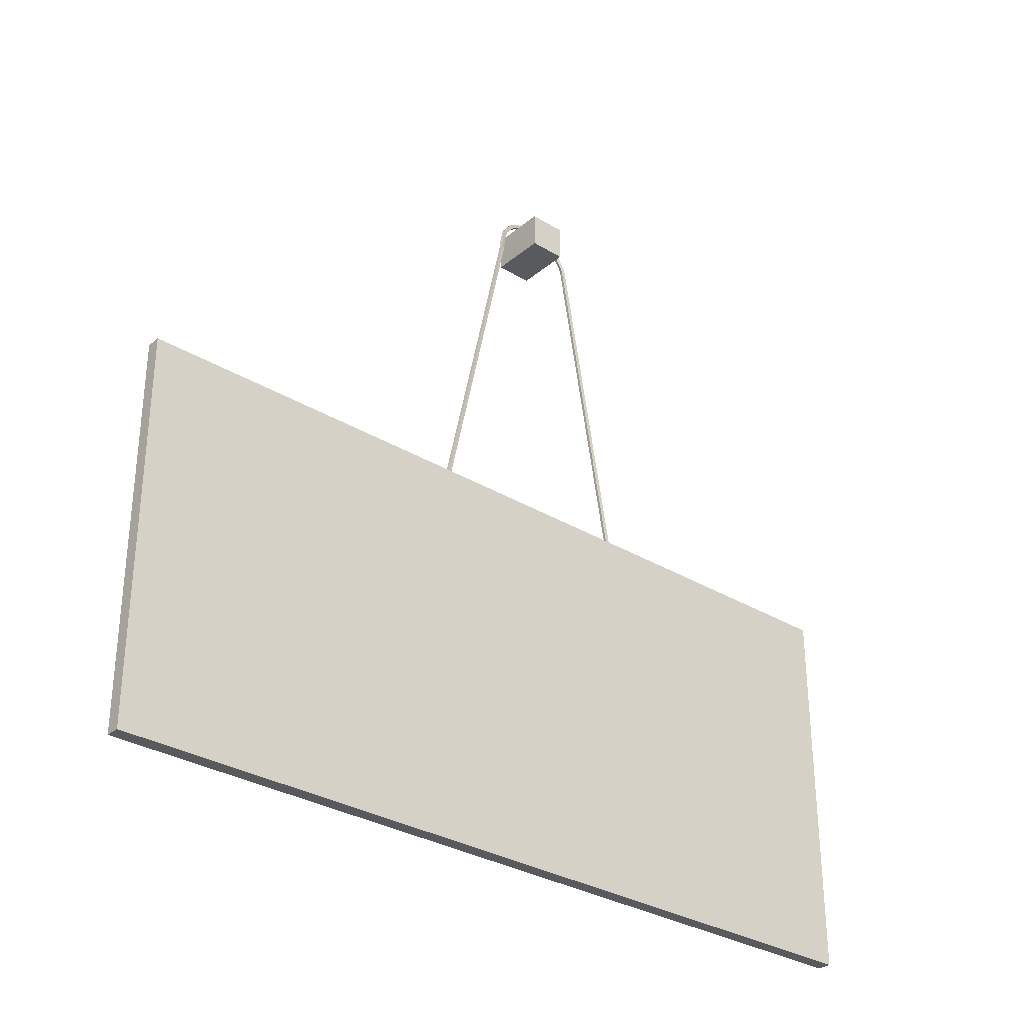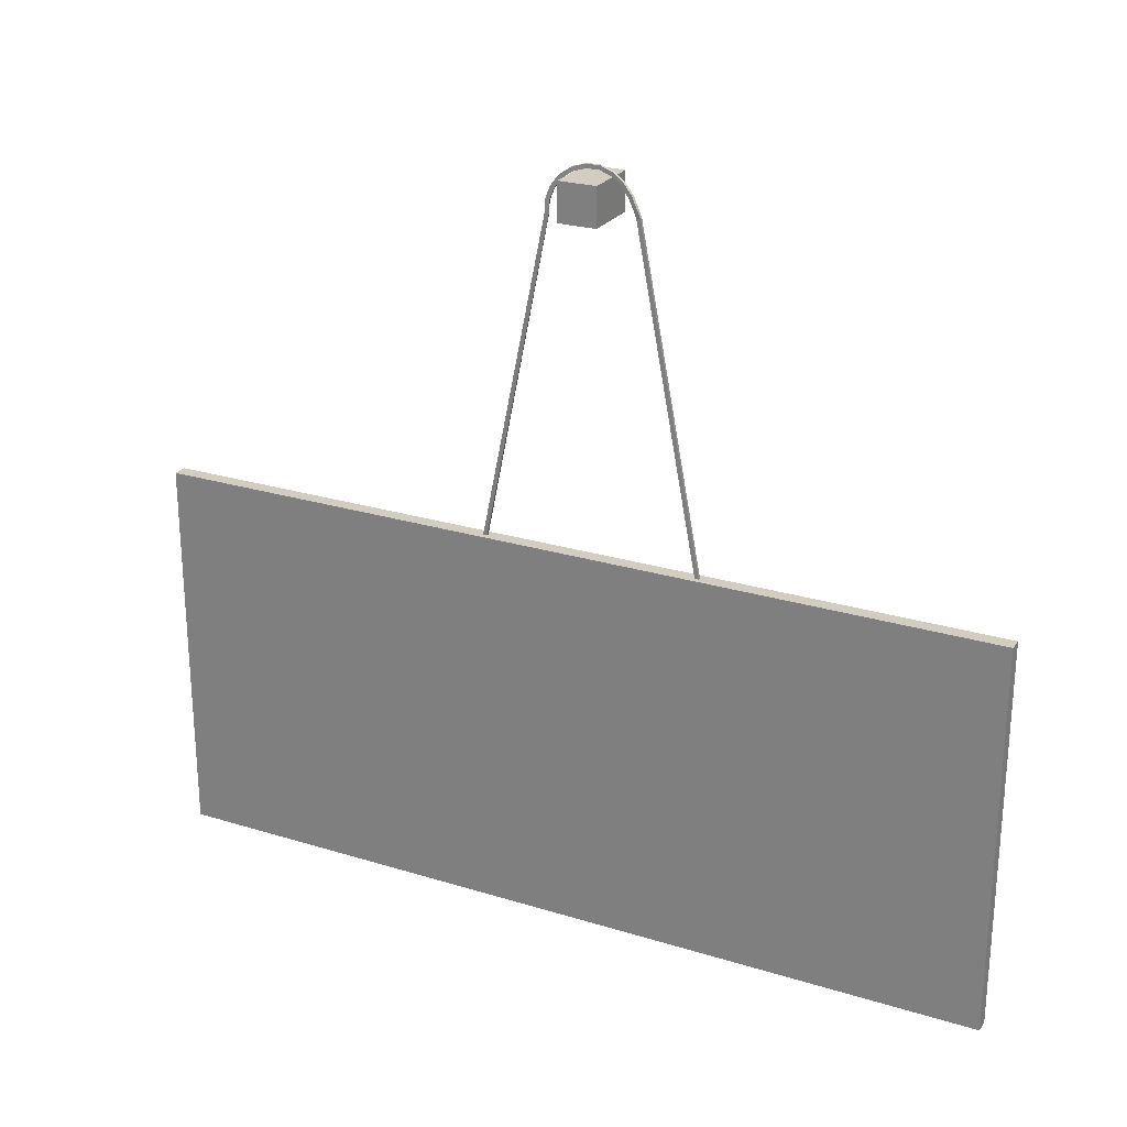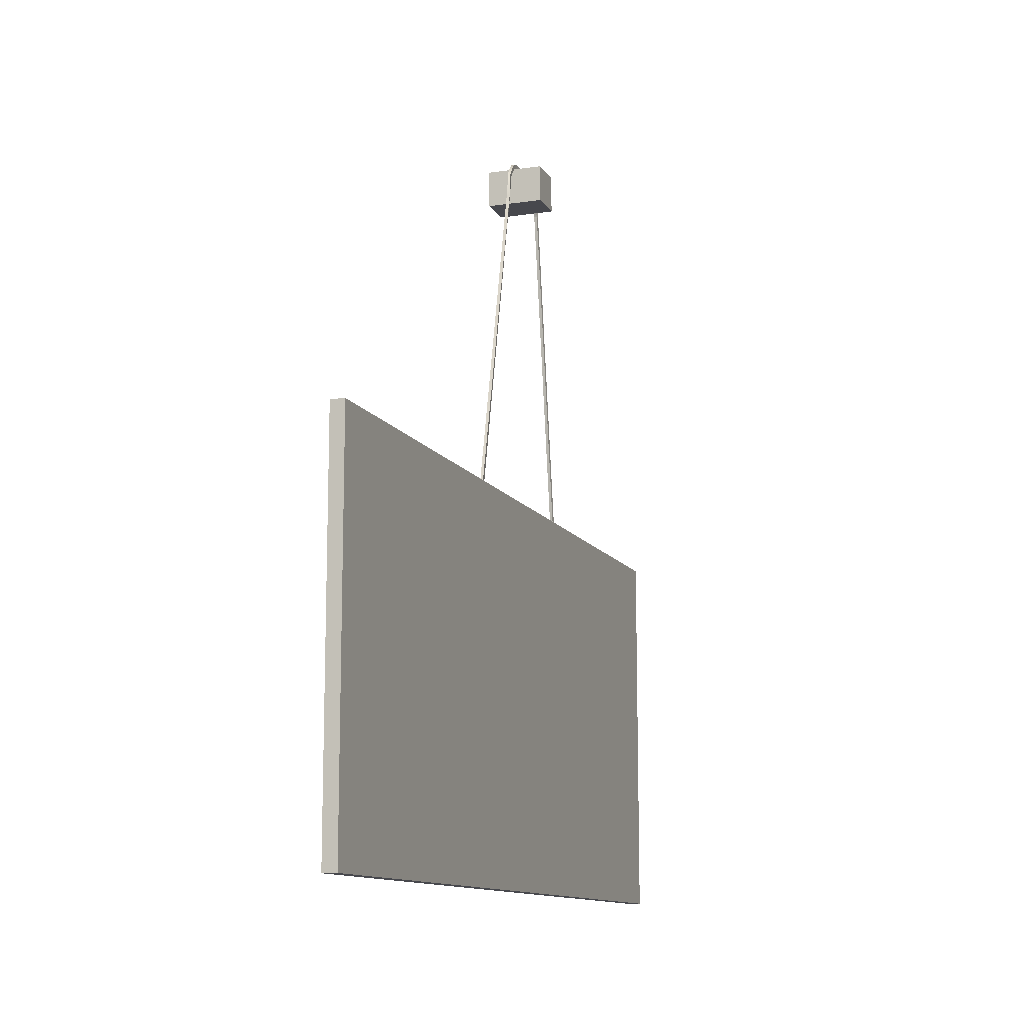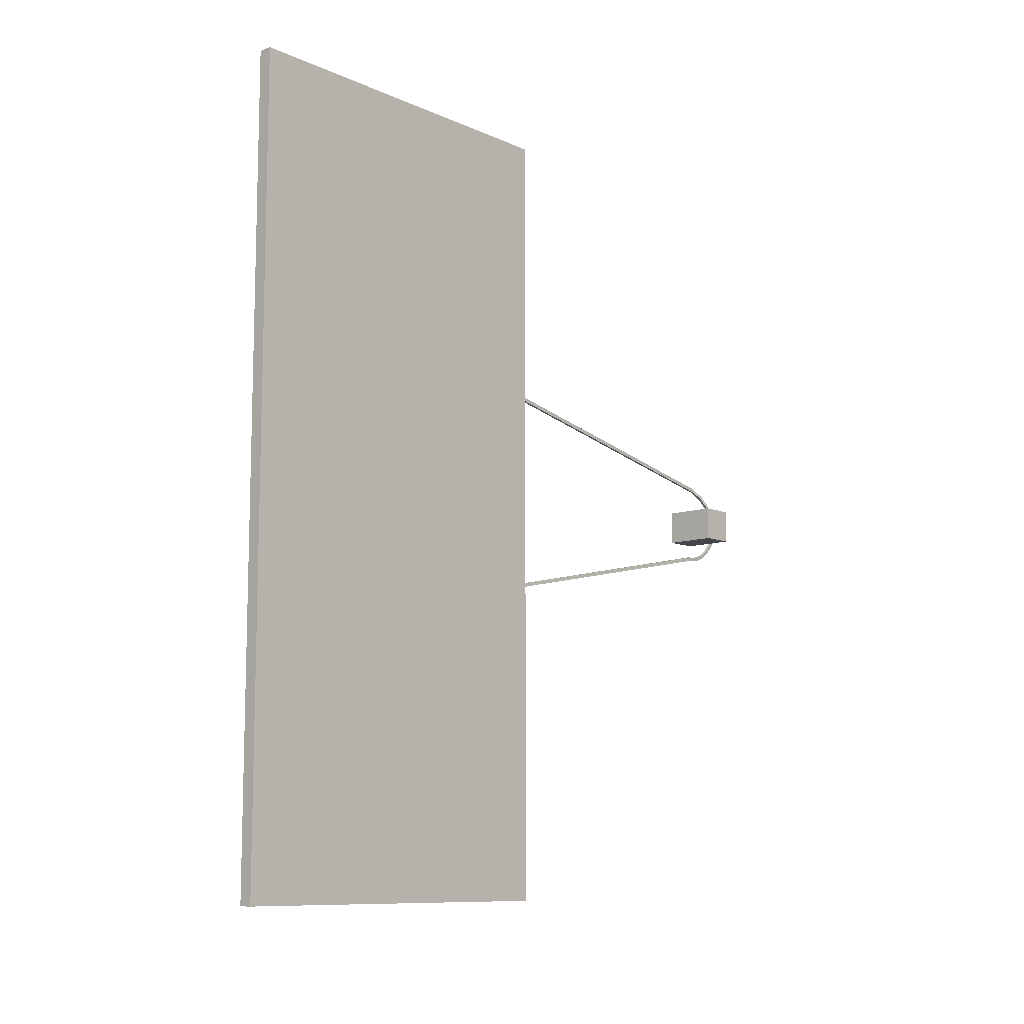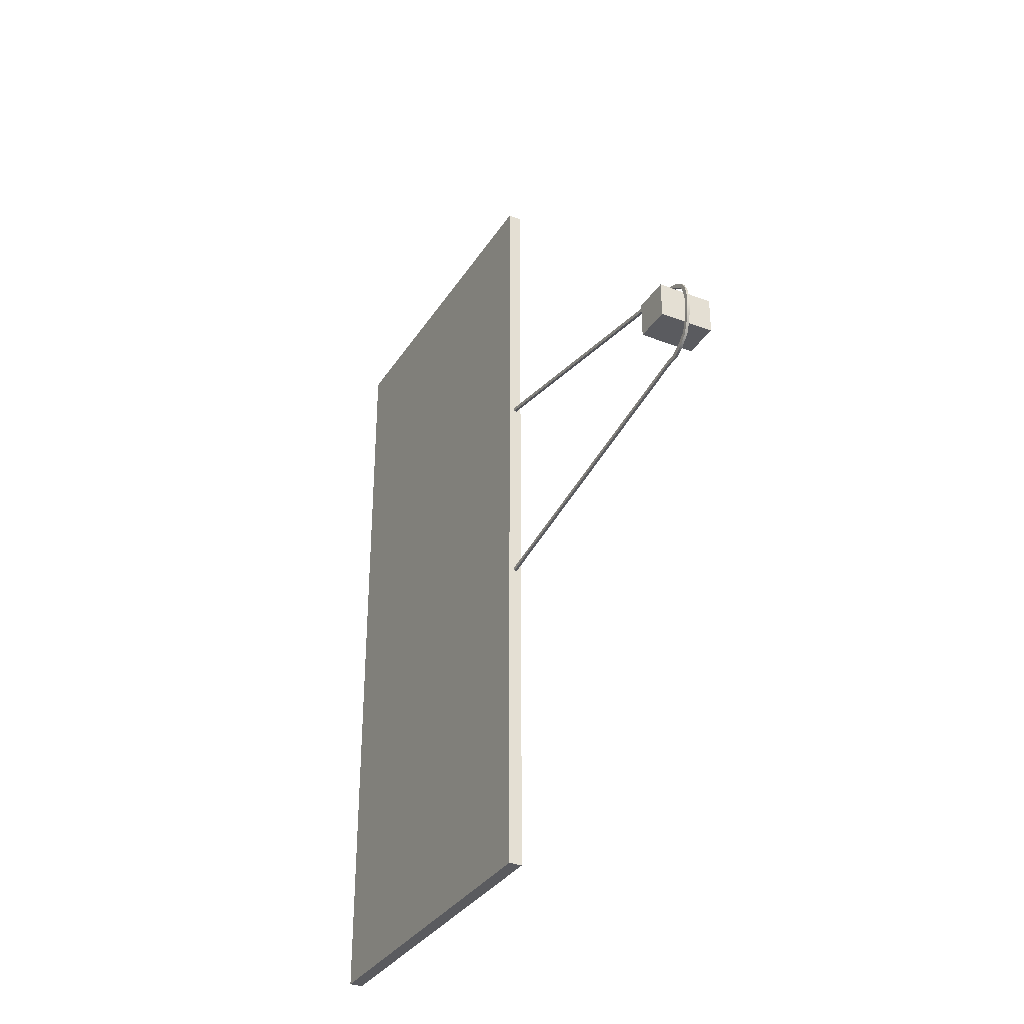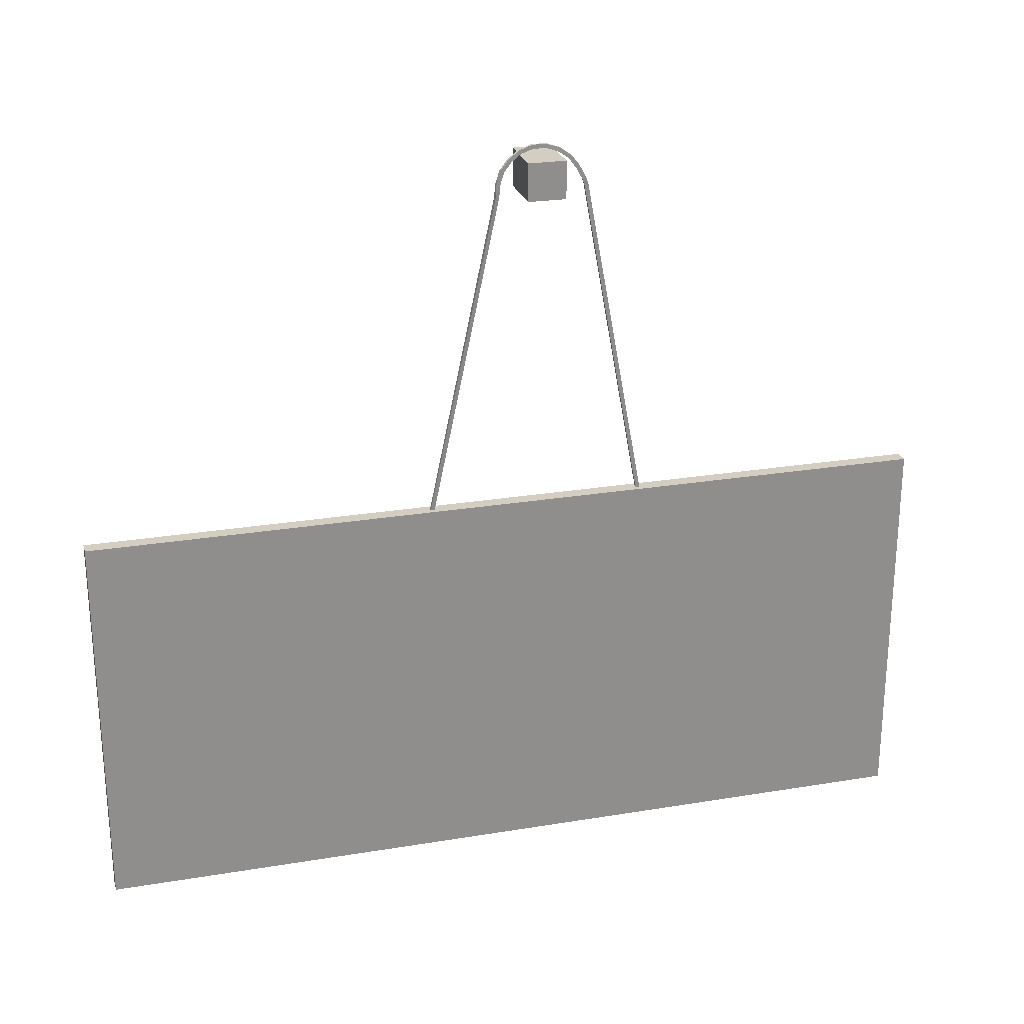
<metadata>
{"format":"obj","ext":"obj","renderer":"f3d","projection":"perspective","resolution":1024,"background":"white","views":[{"elev":-31.4,"azim":-130.7,"up":"+Y"},{"elev":24.8,"azim":-63.3,"up":"+Y"},{"elev":-11.9,"azim":-160.4,"up":"+Y"},{"elev":-10.1,"azim":41.8,"up":"+Z"},{"elev":-33.3,"azim":152.3,"up":"+Z"},{"elev":25.0,"azim":-105.1,"up":"+Y"}]}
</metadata>
<code>
g default
v 160.5 30.31 974.1
v 161 30.31 974.1
v 159.8 92.52 962.5
v 160.3 92.52 962.5
v 159.8 92.52 961.8
v 160.3 92.52 961.8
v 160.5 30.31 973.4
v 161 30.31 973.4
v 160 91.37 947.5
v 160.3 91.24 947.4
v 159.8 91.32 946.9
v 160.3 91.24 946.7
v 159.9 93.42 947.7
v 159.7 93.57 947
v 160.2 93.47 946.9
v 160.3 93.32 947.5
v 160.1 95.36 948.3
v 160 95.71 947.7
v 160.4 95.64 947.6
v 160.5 95.29 948.2
v 160.1 97 949.6
v 160.1 97.52 949.1
v 160.5 97.48 949
v 160.6 96.97 949.5
v 160.4 98.2 951.3
v 160.4 98.83 951
v 160.9 98.81 951
v 160.9 98.18 951.3
v 160.6 98.83 953.3
v 160.6 99.52 953.2
v 161.1 99.52 953.2
v 161.1 98.82 953.3
v 160.6 98.83 955.5
v 160.6 99.52 955.6
v 161.1 99.52 955.6
v 161.1 98.82 955.5
v 160.4 98.2 957.5
v 160.4 98.83 957.8
v 160.9 98.81 957.8
v 160.9 98.18 957.5
v 160.1 97 959.2
v 160.1 97.52 959.7
v 160.5 97.48 959.8
v 160.6 96.97 959.3
v 160.1 95.36 960.5
v 160 95.71 961.1
v 160.4 95.64 961.2
v 160.5 95.29 960.6
v 159.9 93.42 961.5
v 159.7 93.57 962.2
v 160.2 93.47 962.3
v 160.3 93.32 961.6
v 160.5 30.31 934.7
v 161 30.31 934.7
v 160.5 30.31 934
v 161 30.31 934
v 159.8 92.52 962.5
v 159.8 92.52 962.5
v 159.8 92.52 962.5
v 159.8 92.52 962.5
v 159.8 92.52 962.5
v 160.3 92.52 962.5
v 160.3 92.52 962.5
v 160.3 92.52 962.5
v 160.3 92.52 962.5
v 160.3 92.52 962.5
v 159.8 92.52 961.8
v 159.8 92.52 961.8
v 159.8 92.52 961.8
v 159.8 92.52 961.8
v 159.8 92.52 961.8
v 160.3 92.52 961.8
v 160.3 92.52 961.8
v 160.3 92.52 961.8
v 160.3 92.52 961.8
v 160.3 92.52 961.8
v 160 91.37 947.5
v 160 91.37 947.5
v 160 91.37 947.5
v 160 91.37 947.5
v 160 91.37 947.5
v 160.3 91.24 947.4
v 160.3 91.24 947.4
v 160.3 91.24 947.4
v 160.3 91.24 947.4
v 160.3 91.24 947.4
v 159.8 91.32 946.9
v 159.8 91.32 946.9
v 159.8 91.32 946.9
v 159.8 91.32 946.9
v 159.8 91.32 946.9
v 160.3 91.24 946.7
v 160.3 91.24 946.7
v 160.3 91.24 946.7
v 160.3 91.24 946.7
v 160.3 91.24 946.7
g pCube20 Sign
f 1 2 66 61
f 60 63 75 71
f 69 73 8 7
f 7 8 2 1
f 2 8 74 64
f 7 1 58 68
f 81 86 16 13
f 70 76 65 59
f 14 15 93 89
f 91 95 83 80
f 84 94 15 16
f 88 78 13 14
f 14 13 17 18
f 18 19 15 14
f 16 15 19 20
f 13 16 20 17
f 18 17 21 22
f 22 23 19 18
f 20 19 23 24
f 17 20 24 21
f 22 21 25 26
f 26 27 23 22
f 24 23 27 28
f 21 24 28 25
f 26 25 29 30
f 30 31 27 26
f 28 27 31 32
f 25 28 32 29
f 30 29 33 34
f 34 35 31 30
f 32 31 35 36
f 29 32 36 33
f 34 33 37 38
f 38 39 35 34
f 36 35 39 40
f 33 36 40 37
f 38 37 41 42
f 42 43 39 38
f 40 39 43 44
f 37 40 44 41
f 42 41 45 46
f 46 47 43 42
f 44 43 47 48
f 41 44 48 45
f 46 45 49 50
f 50 51 47 46
f 48 47 51 52
f 45 48 52 49
f 50 49 5 3
f 57 4 51 50
f 52 51 62 72
f 49 52 6 67
f 53 54 10 77
f 79 85 96 90
f 87 12 56 55
f 55 56 54 53
f 54 56 92 82
f 55 53 9 11
g default
v 155.5 91.6 957.5
v 165.2 91.6 957.5
v 155.5 97.97 957.5
v 165.2 97.97 957.5
v 155.5 97.97 951.2
v 165.2 97.97 951.2
v 155.5 91.6 951.2
v 165.2 91.6 951.2
g Sign pCube21
f 97 98 100 99
f 99 100 102 101
f 101 102 104 103
f 103 104 98 97
f 98 104 102 100
f 103 97 99 101
g default
v 159.5 -30.13 1023
v 162 -30.13 1023
v 159.5 36.75 1023
v 162 36.75 1023
v 159.5 36.75 876.6
v 162 36.75 876.6
v 159.5 -30.13 876.6
v 162 -30.13 876.6
g Sign pCube15
f 105 106 108 107
f 107 108 110 109
f 109 110 112 111
f 111 112 106 105
f 106 112 110 108
f 111 105 107 109

</code>
